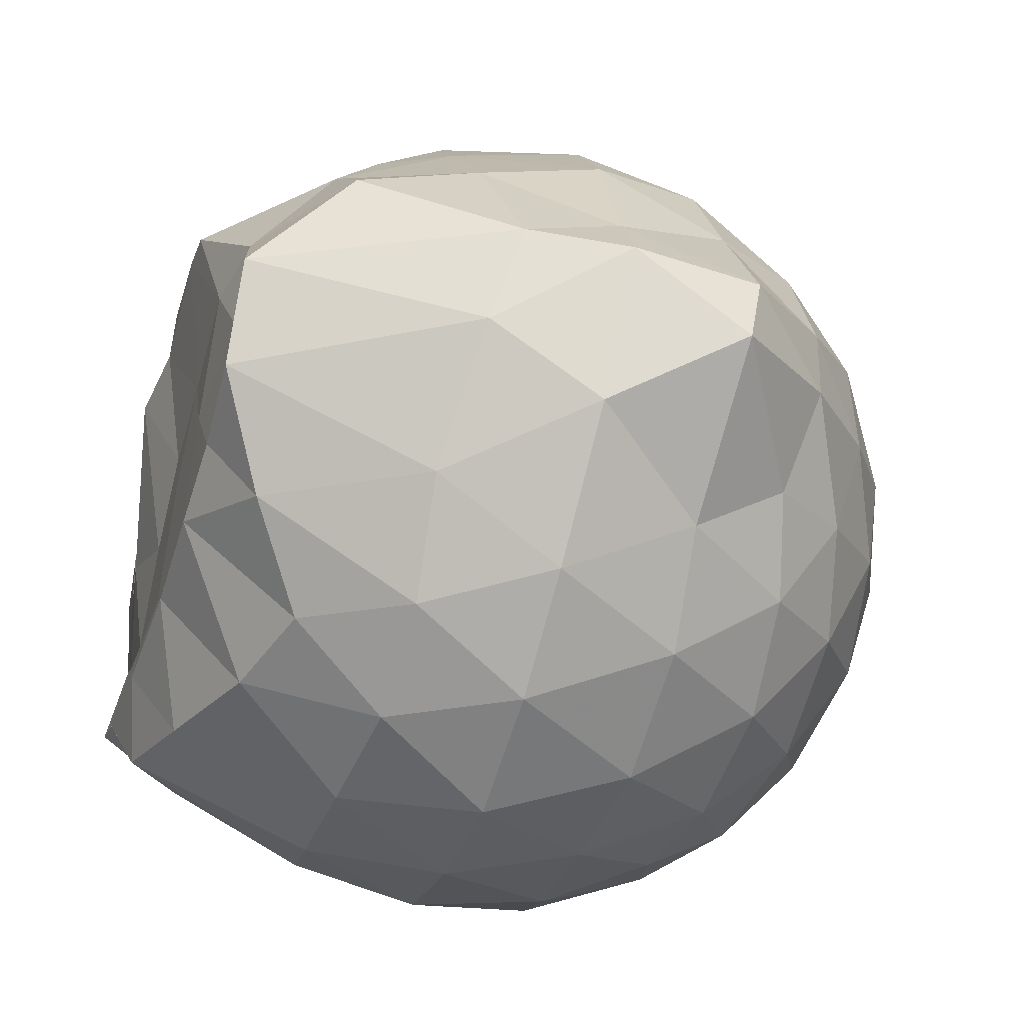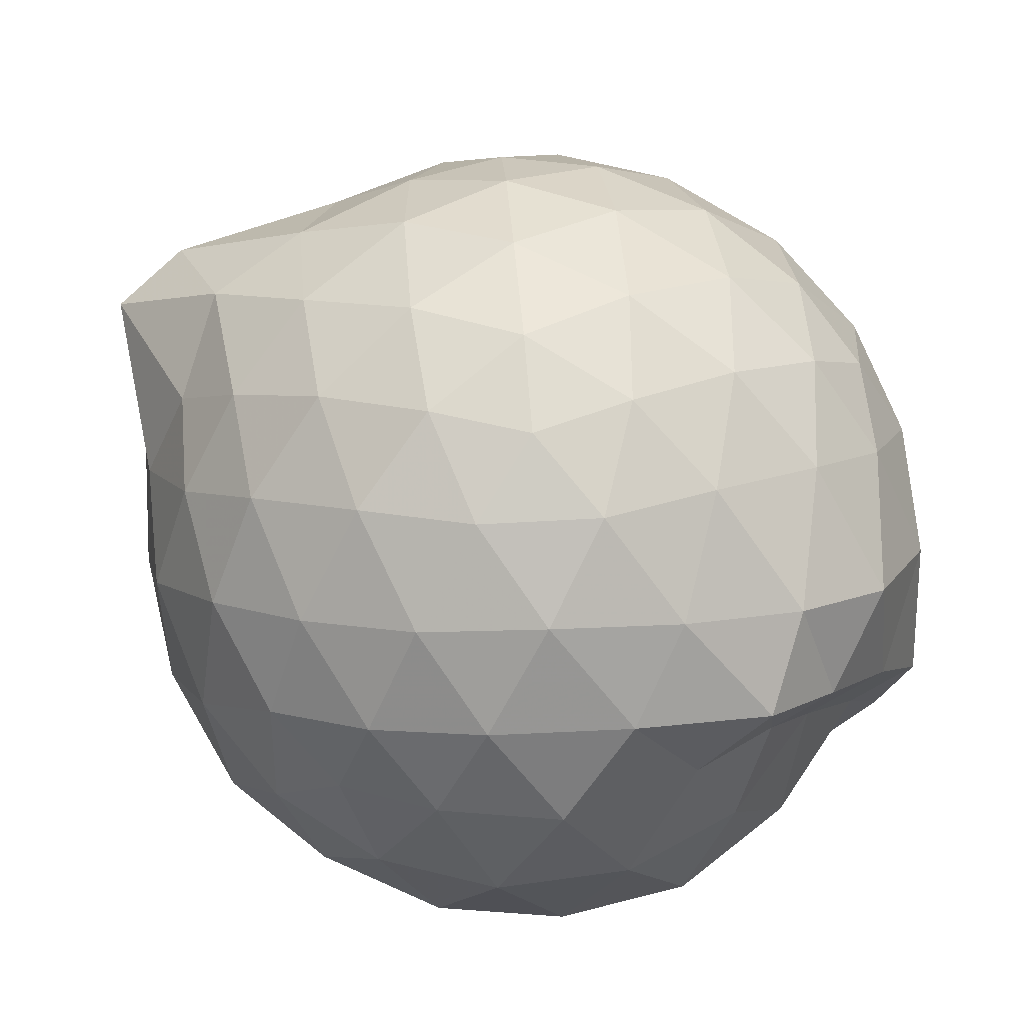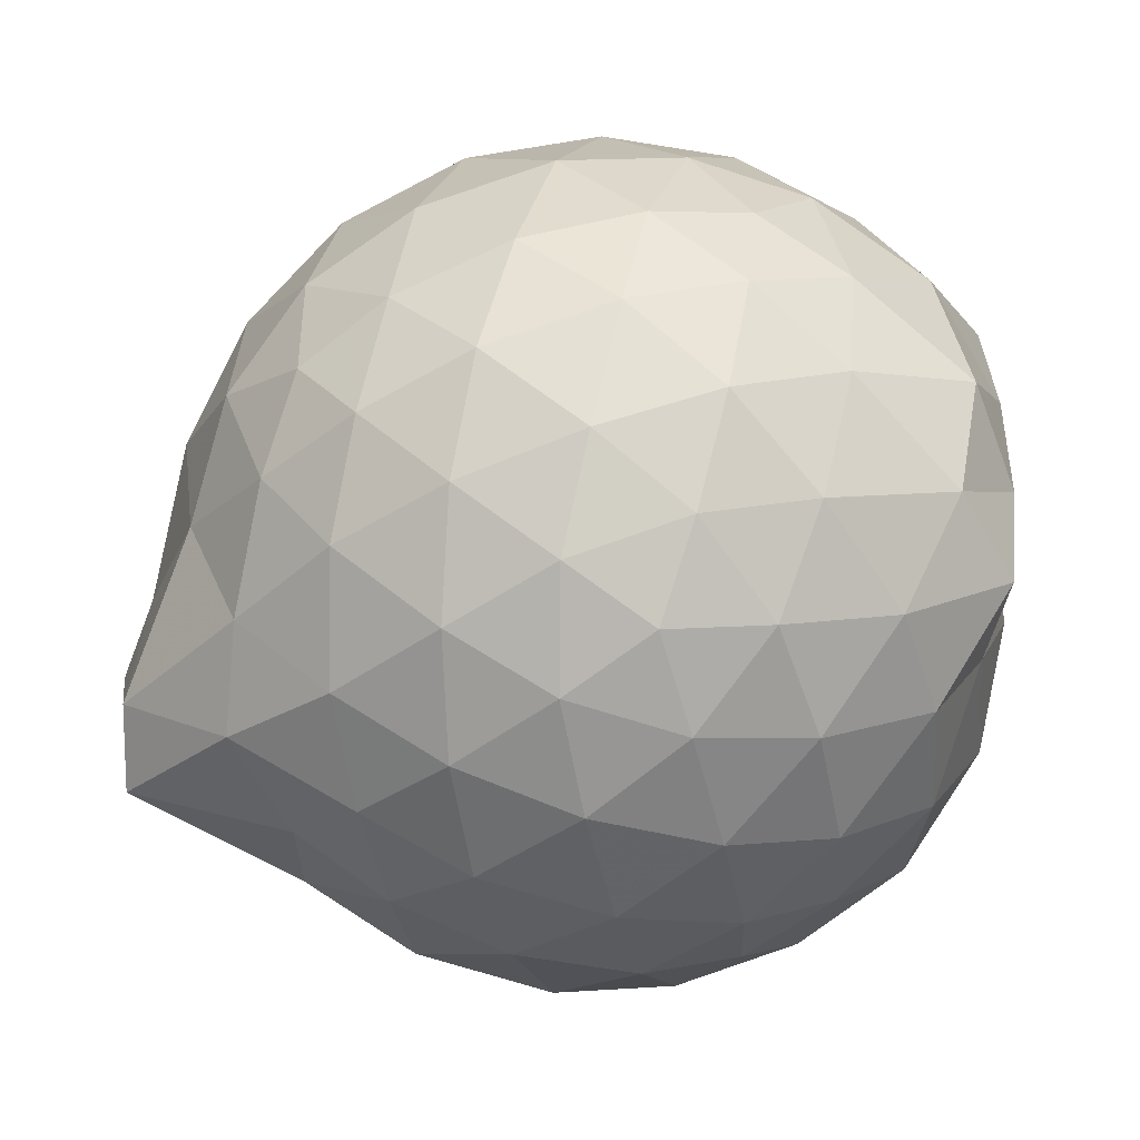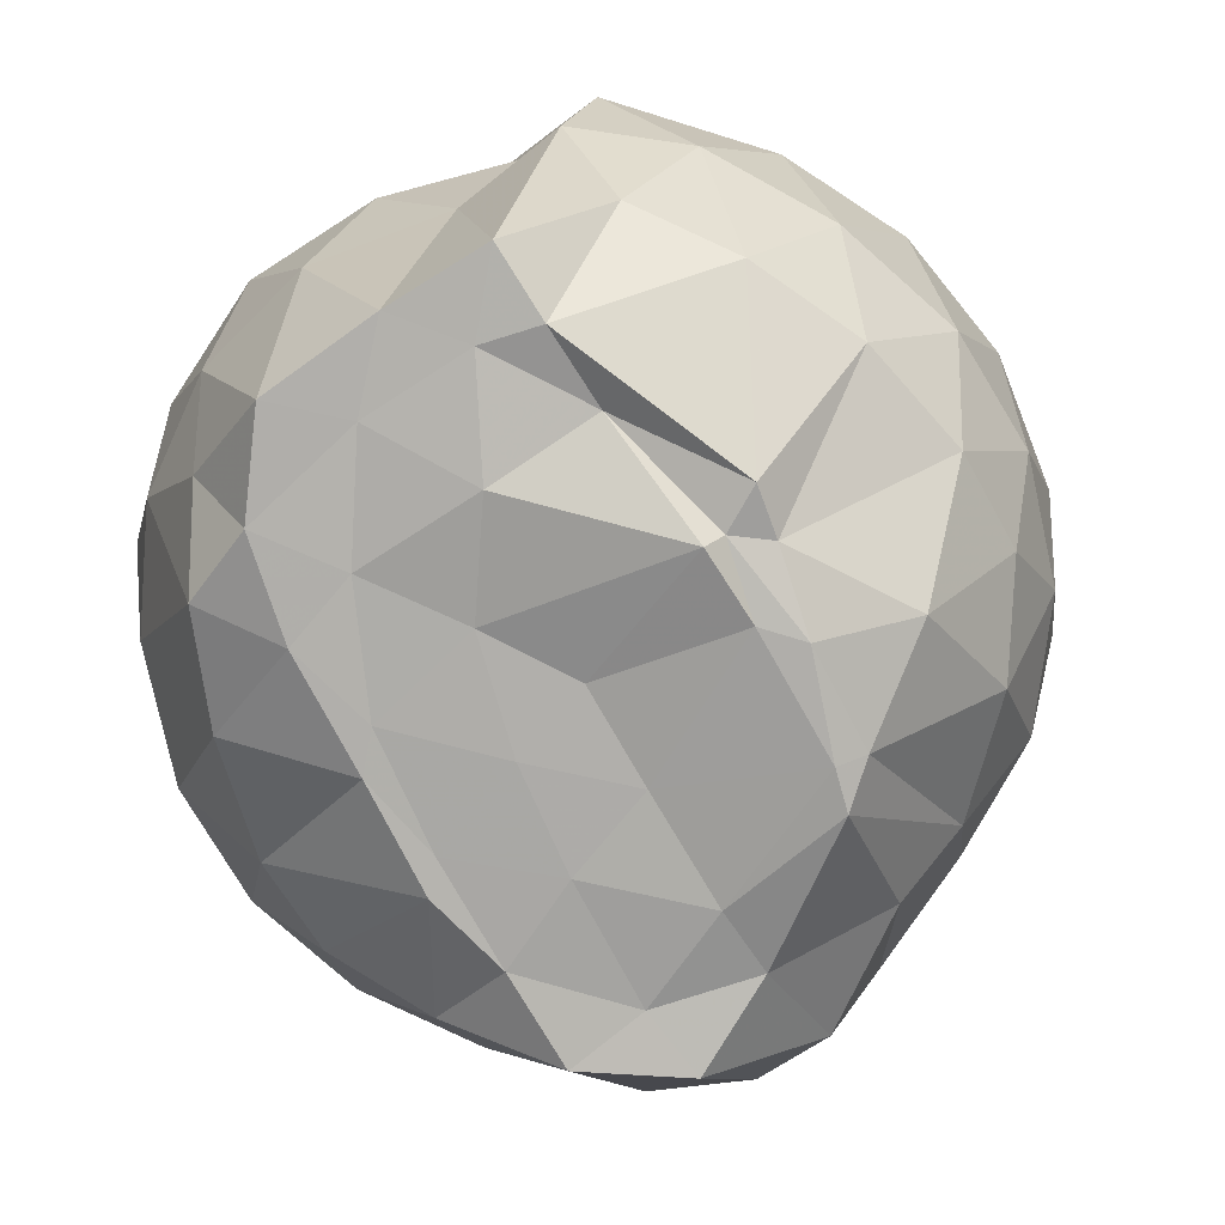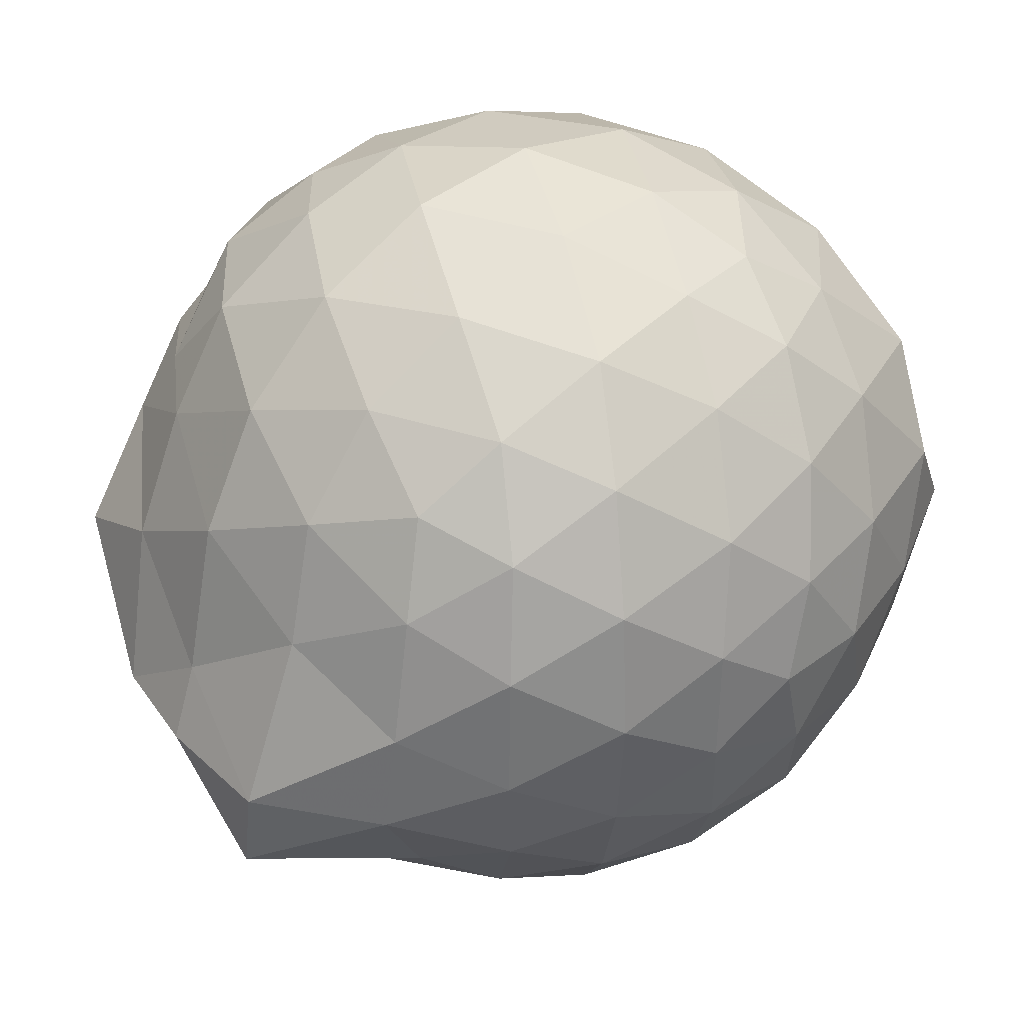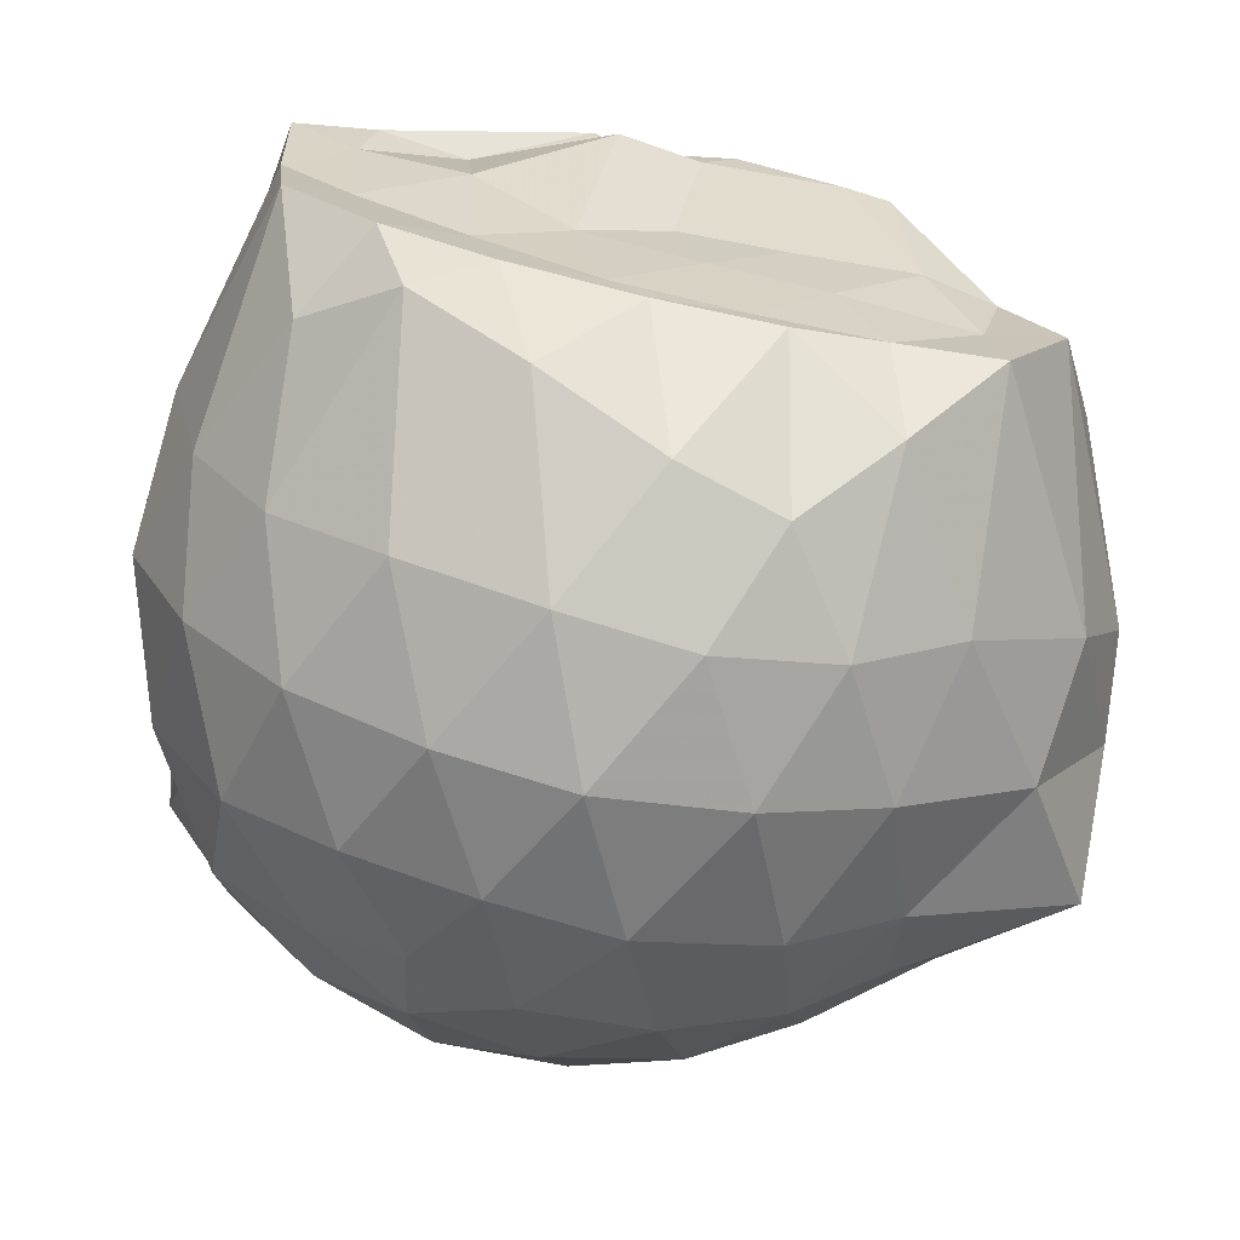
<metadata>
{"format":"obj","ext":"obj","renderer":"f3d","projection":"perspective","resolution":1024,"background":"white","views":[{"elev":-49.6,"azim":-107.4,"up":"+Y"},{"elev":76.4,"azim":49.9,"up":"+Z"},{"elev":7.4,"azim":-6.6,"up":"+Y"},{"elev":-77.5,"azim":120.5,"up":"+Z"},{"elev":34.4,"azim":-38.8,"up":"+Y"},{"elev":-67.7,"azim":168.1,"up":"+Y"}]}
</metadata>
<code>
v -2.391 -0.337 0.3446
v -2.387 -0.3578 -1.439
v -1.593 -0.277 -0.1652
v -1.559 -0.1226 -0.1085
v -1.66 0.1158 -0.05708
v -1.92 0.3365 -0.09397
v -2.119 0.4681 -0.15
v -2.353 0.4731 -0.09332
v -2.632 0.4168 -0.06819
v -2.891 0.2972 -0.09234
v -3.078 0.1487 -0.1502
v -3.158 -0.07359 -0.09315
v -3.217 -0.3651 -0.06989
v -3.236 -0.6155 -0.09241
v -3.099 -0.8341 -0.1498
v -2.9 -0.9755 -0.09291
v -2.643 -1.092 -0.06927
v -2.361 -1.15 -0.09238
v -2.135 -1.135 -0.1512
v -1.939 -1.001 -0.09617
v -1.734 -0.7955 -0.07361
v -1.625 -0.4836 -0.1012
v -1.573 -0.1546 -0.3557
v -1.53 0.05057 -0.3408
v -1.694 0.3203 -0.3337
v -1.954 0.4993 -0.3613
v -2.228 0.5864 -0.3595
v -2.518 0.5793 -0.3339
v -2.819 0.4785 -0.3315
v -3.055 0.3151 -0.3587
v -3.227 0.07872 -0.362
v -3.308 -0.1994 -0.3312
v -3.458 -0.5819 -0.3244
v -3.456 -0.7821 -0.3578
v -3.072 -0.9923 -0.3593
v -2.831 -1.155 -0.3325
v -2.526 -1.254 -0.3337
v -2.246 -1.255 -0.3626
v -1.969 -1.167 -0.3625
v -1.733 -0.995 -0.3347
v -1.564 -0.7308 -0.3346
v -1.506 -0.444 -0.3615
v -1.539 0.00374 -0.6262
v -1.504 0.1862 -0.645
v -1.796 0.4517 -0.6429
v -2.074 0.5903 -0.6446
v -2.38 0.6371 -0.6404
v -2.688 0.5882 -0.6412
v -2.964 0.4445 -0.641
v -3.179 0.2223 -0.6463
v -3.319 -0.04867 -0.6421
v -3.4 -0.4002 -0.6301
v -3.465 -0.5722 -0.6219
v -3.275 -0.8953 -0.6395
v -2.972 -1.123 -0.6433
v -2.698 -1.263 -0.6425
v -2.381 -1.317 -0.6388
v -2.092 -1.258 -0.6451
v -1.811 -1.121 -0.6463
v -1.598 -0.9014 -0.646
v -1.462 -0.6241 -0.6456
v -1.45 -0.3107 -0.6436
v -1.506 0.102 -0.8669
v -1.676 0.3181 -0.9199
v -1.945 0.4796 -0.9507
v -2.245 0.5766 -0.9528
v -2.533 0.5814 -0.9248
v -2.81 0.4905 -0.924
v -3.042 0.3016 -0.9635
v -3.186 0.05754 -0.9695
v -3.324 -0.2113 -0.9434
v -3.43 -0.5595 -0.8689
v -3.319 -0.7664 -0.9155
v -3.054 -0.998 -0.9522
v -2.816 -1.167 -0.9252
v -2.543 -1.255 -0.9248
v -2.256 -1.249 -0.9528
v -1.956 -1.15 -0.955
v -1.718 -0.9877 -0.9291
v -1.555 -0.7551 -0.9298
v -1.482 -0.4728 -0.9499
v -1.539 -0.153 -0.9201
v -1.671 0.1423 -1.155
v -1.878 0.2925 -1.226
v -2.131 0.4095 -1.227
v -2.408 0.4643 -1.203
v -2.647 0.4589 -1.138
v -2.859 0.3109 -1.212
v -3.079 0.09947 -1.136
v -3.122 -0.07826 -1.245
v -3.297 -0.3322 -1.228
v -3.169 -0.5632 -1.442
v -3.029 -0.7753 -1.435
v -2.845 -0.9702 -1.305
v -2.654 -1.122 -1.159
v -2.419 -1.116 -1.229
v -2.14 -1.035 -1.327
v -1.89 -0.9245 -1.388
v -1.7 -0.8159 -1.249
v -1.624 -0.6025 -1.44
v -1.601 -0.3281 -1.404
v -1.594 -0.08215 -1.429
v -1.599 -0.2958 0.04901
v -1.73 -0.09711 0.1133
v -1.961 0.151 0.1032
v -2.163 0.3334 0.04146
v -2.433 0.2994 0.103
v -2.727 0.2039 0.1046
v -2.967 0.07075 0.0431
v -3.024 -0.1923 0.105
v -3.027 -0.4926 0.1035
v -2.972 -0.7529 0.04106
v -2.737 -0.8816 0.1012
v -2.443 -0.9746 0.1029
v -2.163 -1.011 0.03924
v -1.973 -0.8192 0.1016
v -1.772 -0.5577 0.09763
v -1.868 -0.3365 0.2065
v -2.047 -0.09214 0.252
v -2.233 0.1281 0.2128
v -2.515 0.05433 0.2549
v -2.79 -0.05472 0.2138
v -2.811 -0.3413 0.2524
v -2.794 -0.6265 0.2117
v -2.525 -0.7315 0.2524
v -2.236 -0.8033 0.2117
v -2.047 -0.5795 0.2491
v -2.148 -0.3363 0.3174
v -2.313 -0.113 0.3142
v -2.582 -0.2008 0.3179
v -2.584 -0.4761 0.3152
v -2.318 -0.5601 0.3155
v -1.772 -0.07582 -1.449
v -2.21 0.1095 -1.49
v -2.328 0.08806 -1.472
v -2.602 0.255 -1.416
v -2.76 0.03405 -1.487
v -2.835 -0.05509 -1.514
v -3.057 -0.3504 -1.42
v -3.003 -0.5876 -1.422
v -2.8 -0.7783 -1.423
v -2.601 -0.8284 -1.428
v -2.337 -0.8135 -1.426
v -2.051 -0.7995 -1.435
v -1.817 -0.7475 -1.444
v -1.755 -0.4693 -1.412
v -1.743 -0.2092 -1.435
v -1.964 -0.07028 -1.424
v -2.267 0.01145 -1.485
v -2.516 0.04711 -1.513
v -2.742 -0.03042 -1.518
v -2.896 -0.3575 -1.454
v -2.701 -0.5735 -1.439
v -2.537 -0.7746 -1.423
v -2.258 -0.7453 -1.424
v -1.991 -0.6261 -1.421
v -1.974 -0.329 -1.462
v -2.258 -0.03073 -1.532
v -2.439 -0.02555 -1.507
v -2.621 -0.3595 -1.445
v -2.452 -0.5454 -1.439
v -2.194 -0.481 -1.434
f 3 23 4
f 4 23 24
f 4 24 5
f 5 24 25
f 5 25 6
f 6 25 26
f 6 26 7
f 7 26 27
f 7 27 8
f 8 27 28
f 8 28 9
f 9 28 29
f 9 29 10
f 10 29 30
f 10 30 11
f 11 30 31
f 11 31 12
f 12 31 32
f 12 32 13
f 13 32 33
f 13 33 14
f 14 33 34
f 14 34 15
f 15 34 35
f 15 35 16
f 16 35 36
f 16 36 17
f 17 36 37
f 17 37 18
f 18 37 38
f 18 38 19
f 19 38 39
f 19 39 20
f 20 39 40
f 20 40 21
f 21 40 41
f 21 41 22
f 22 41 42
f 22 42 3
f 3 42 23
f 23 43 24
f 24 43 44
f 24 44 25
f 25 44 45
f 25 45 26
f 26 45 46
f 26 46 27
f 27 46 47
f 27 47 28
f 28 47 48
f 28 48 29
f 29 48 49
f 29 49 30
f 30 49 50
f 30 50 31
f 31 50 51
f 31 51 32
f 32 51 52
f 32 52 33
f 33 52 53
f 33 53 34
f 34 53 54
f 34 54 35
f 35 54 55
f 35 55 36
f 36 55 56
f 36 56 37
f 37 56 57
f 37 57 38
f 38 57 58
f 38 58 39
f 39 58 59
f 39 59 40
f 40 59 60
f 40 60 41
f 41 60 61
f 41 61 42
f 42 61 62
f 42 62 23
f 23 62 43
f 43 63 44
f 44 63 64
f 44 64 45
f 45 64 65
f 45 65 46
f 46 65 66
f 46 66 47
f 47 66 67
f 47 67 48
f 48 67 68
f 48 68 49
f 49 68 69
f 49 69 50
f 50 69 70
f 50 70 51
f 51 70 71
f 51 71 52
f 52 71 72
f 52 72 53
f 53 72 73
f 53 73 54
f 54 73 74
f 54 74 55
f 55 74 75
f 55 75 56
f 56 75 76
f 56 76 57
f 57 76 77
f 57 77 58
f 58 77 78
f 58 78 59
f 59 78 79
f 59 79 60
f 60 79 80
f 60 80 61
f 61 80 81
f 61 81 62
f 62 81 82
f 62 82 43
f 43 82 63
f 63 83 64
f 64 83 84
f 64 84 65
f 65 84 85
f 65 85 66
f 66 85 86
f 66 86 67
f 67 86 87
f 67 87 68
f 68 87 88
f 68 88 69
f 69 88 89
f 69 89 70
f 70 89 90
f 70 90 71
f 71 90 91
f 71 91 72
f 72 91 92
f 72 92 73
f 73 92 93
f 73 93 74
f 74 93 94
f 74 94 75
f 75 94 95
f 75 95 76
f 76 95 96
f 76 96 77
f 77 96 97
f 77 97 78
f 78 97 98
f 78 98 79
f 79 98 99
f 79 99 80
f 80 99 100
f 80 100 81
f 81 100 101
f 81 101 82
f 82 101 102
f 82 102 63
f 63 102 83
f 103 104 118
f 104 119 118
f 104 105 119
f 105 120 119
f 105 106 120
f 106 107 120
f 107 121 120
f 107 108 121
f 108 122 121
f 108 109 122
f 109 110 122
f 110 123 122
f 110 111 123
f 111 124 123
f 111 112 124
f 112 113 124
f 113 125 124
f 113 114 125
f 114 126 125
f 114 115 126
f 115 116 126
f 116 127 126
f 116 117 127
f 117 118 127
f 117 103 118
f 118 119 128
f 119 129 128
f 119 120 129
f 120 121 129
f 121 130 129
f 121 122 130
f 122 123 130
f 123 131 130
f 123 124 131
f 124 125 131
f 125 132 131
f 125 126 132
f 126 127 132
f 127 128 132
f 127 118 128
f 133 148 134
f 134 148 149
f 134 149 135
f 135 149 150
f 135 150 136
f 136 150 137
f 137 150 151
f 137 151 138
f 138 151 152
f 138 152 139
f 139 152 140
f 140 152 153
f 140 153 141
f 141 153 154
f 141 154 142
f 142 154 143
f 143 154 155
f 143 155 144
f 144 155 156
f 144 156 145
f 145 156 146
f 146 156 157
f 146 157 147
f 147 157 148
f 147 148 133
f 148 158 149
f 149 158 159
f 149 159 150
f 150 159 151
f 151 159 160
f 151 160 152
f 152 160 153
f 153 160 161
f 153 161 154
f 154 161 155
f 155 161 162
f 155 162 156
f 156 162 157
f 157 162 158
f 157 158 148
f 3 4 103
f 103 4 104
f 4 5 104
f 104 5 105
f 5 6 105
f 105 6 106
f 6 7 106
f 7 8 106
f 106 8 107
f 8 9 107
f 107 9 108
f 9 10 108
f 108 10 109
f 10 11 109
f 11 12 109
f 109 12 110
f 12 13 110
f 110 13 111
f 13 14 111
f 111 14 112
f 14 15 112
f 15 16 112
f 112 16 113
f 16 17 113
f 113 17 114
f 17 18 114
f 114 18 115
f 18 19 115
f 19 20 115
f 115 20 116
f 20 21 116
f 116 21 117
f 21 22 117
f 117 22 103
f 22 3 103
f 83 133 84
f 84 133 134
f 84 134 85
f 85 134 135
f 85 135 86
f 86 135 136
f 86 136 87
f 87 136 88
f 88 136 137
f 88 137 89
f 89 137 138
f 89 138 90
f 90 138 139
f 90 139 91
f 91 139 92
f 92 139 140
f 92 140 93
f 93 140 141
f 93 141 94
f 94 141 142
f 94 142 95
f 95 142 96
f 96 142 143
f 96 143 97
f 97 143 144
f 97 144 98
f 98 144 145
f 98 145 99
f 99 145 100
f 100 145 146
f 100 146 101
f 101 146 147
f 101 147 102
f 102 147 133
f 102 133 83
f 128 129 1
f 129 130 1
f 130 131 1
f 131 132 1
f 132 128 1
f 159 158 2
f 160 159 2
f 161 160 2
f 162 161 2
f 158 162 2

</code>
